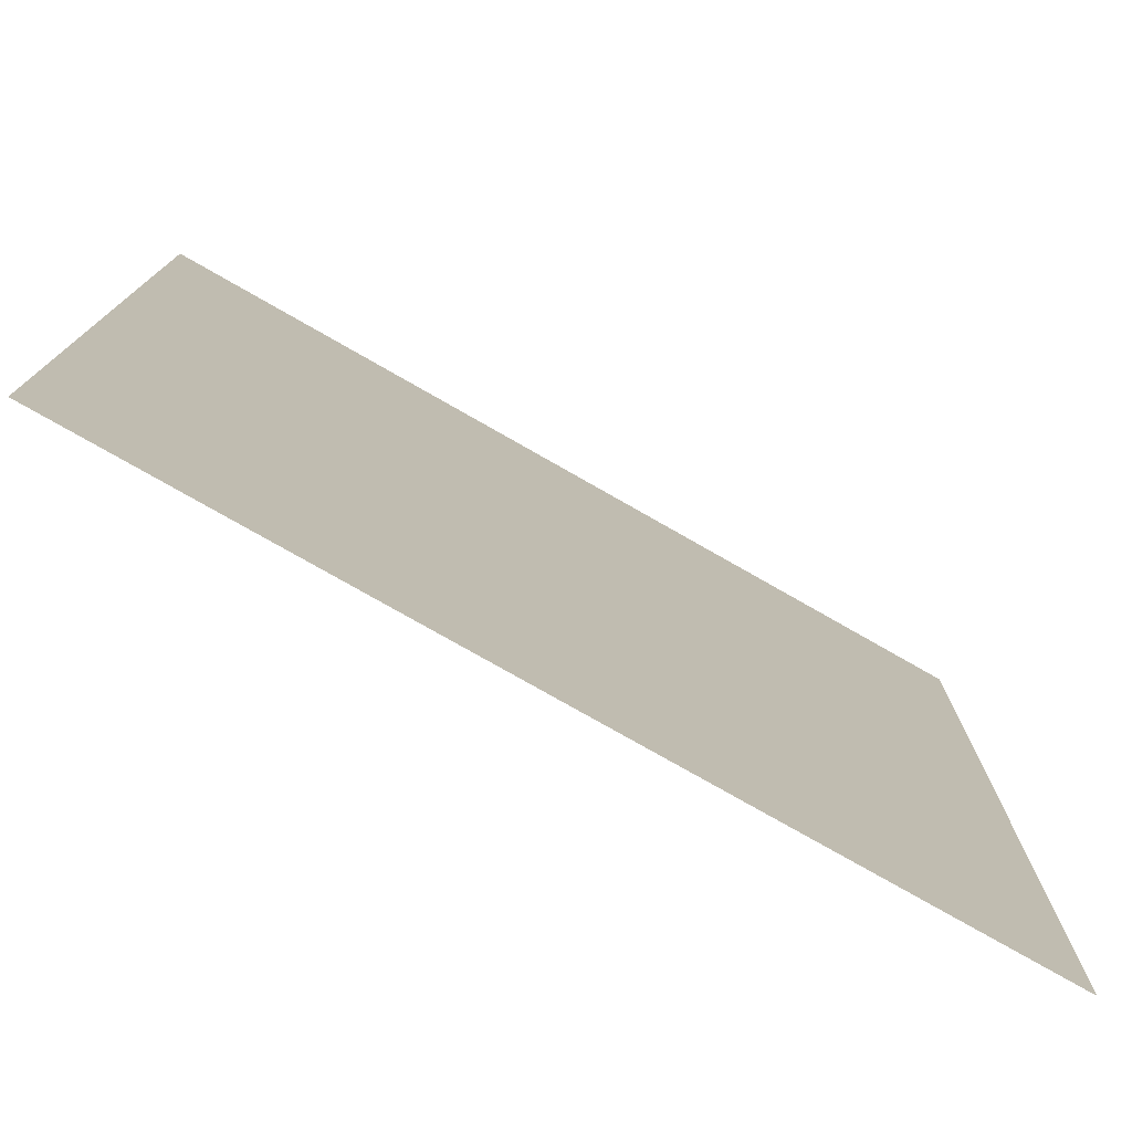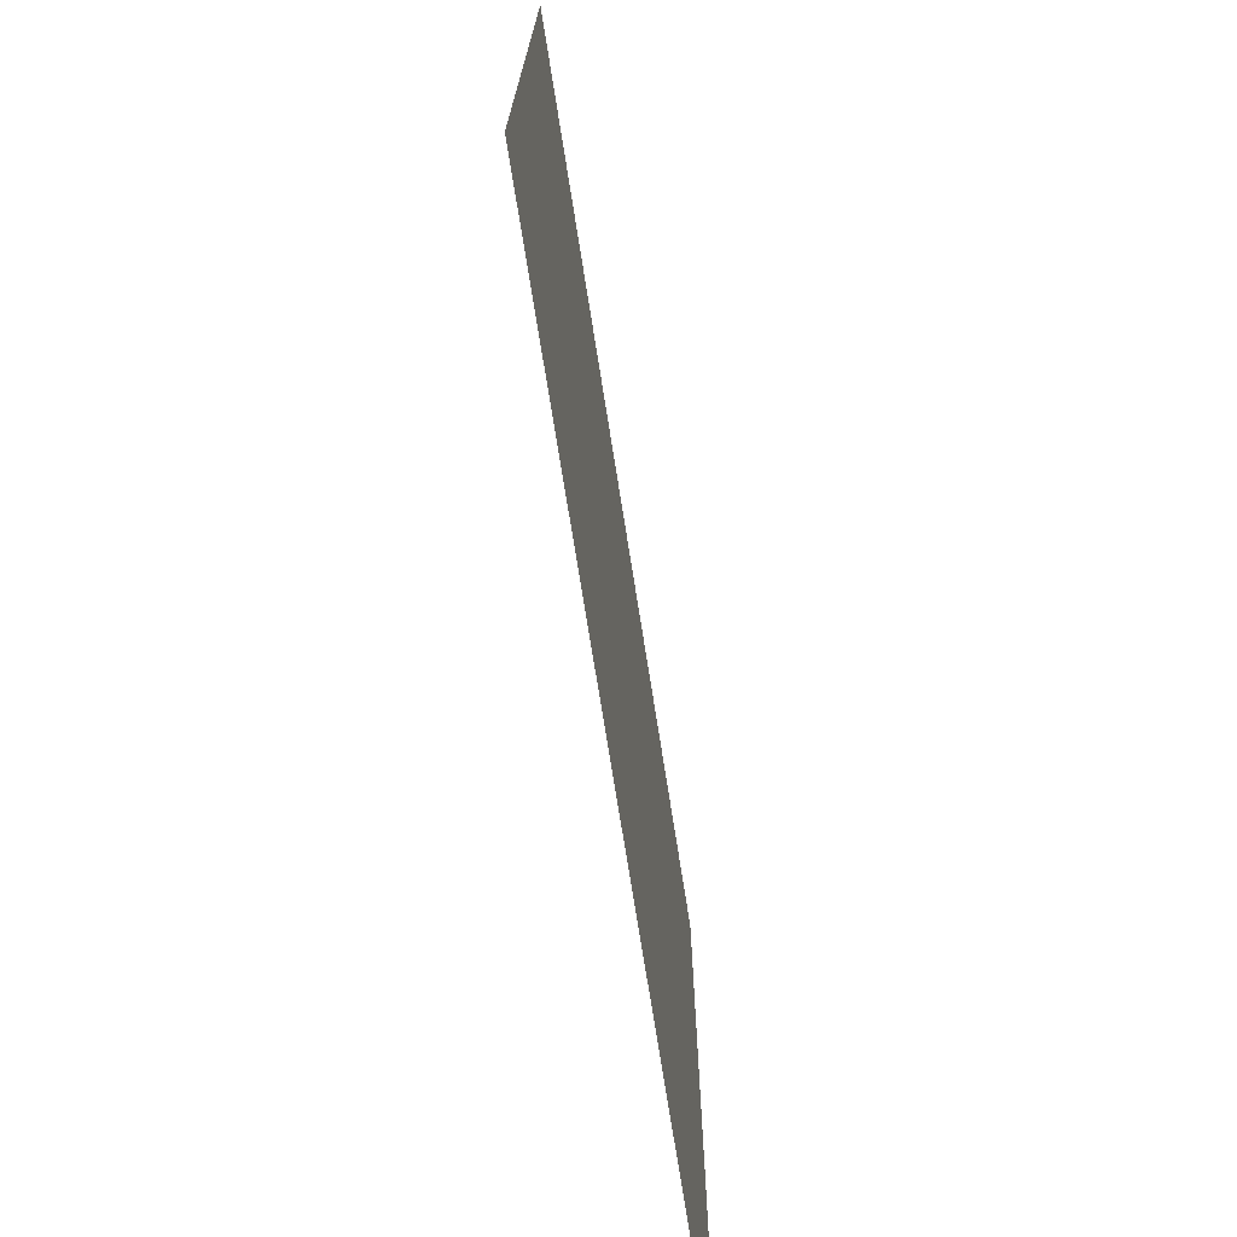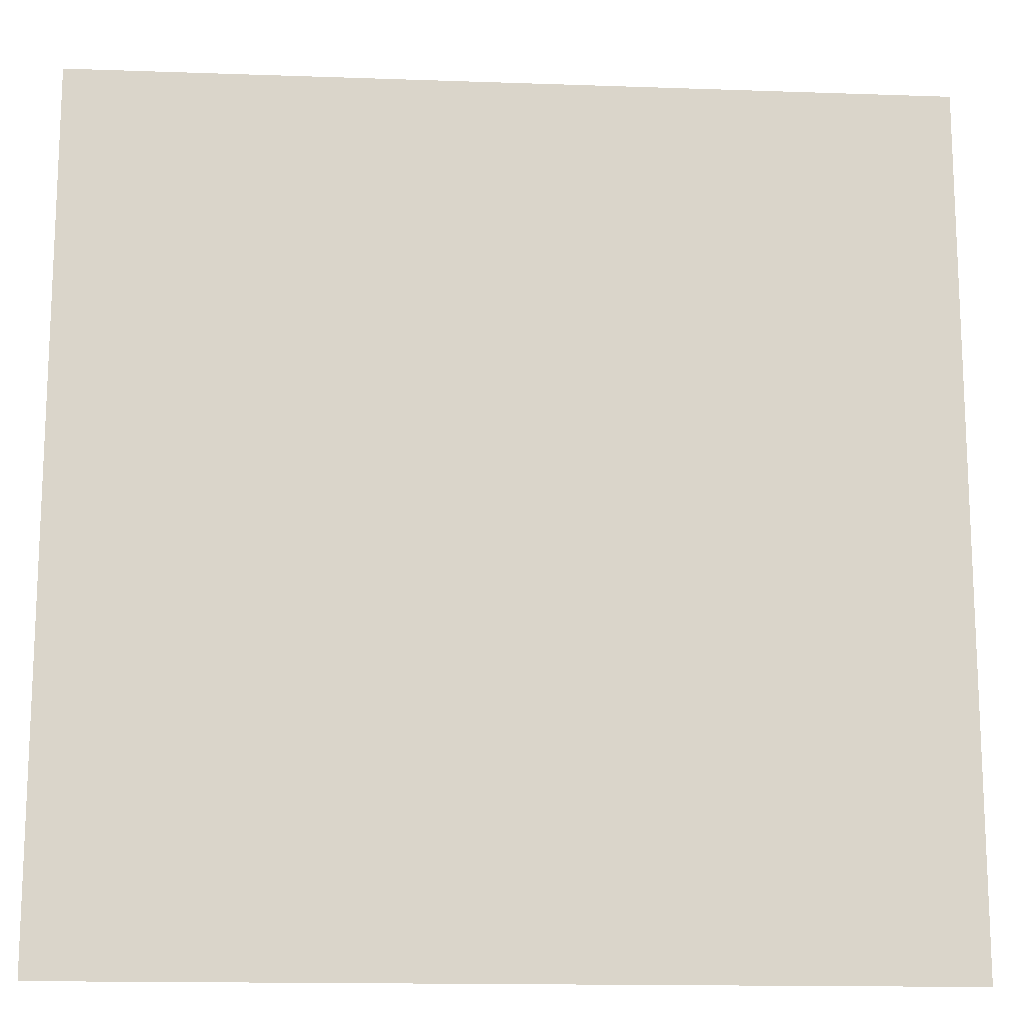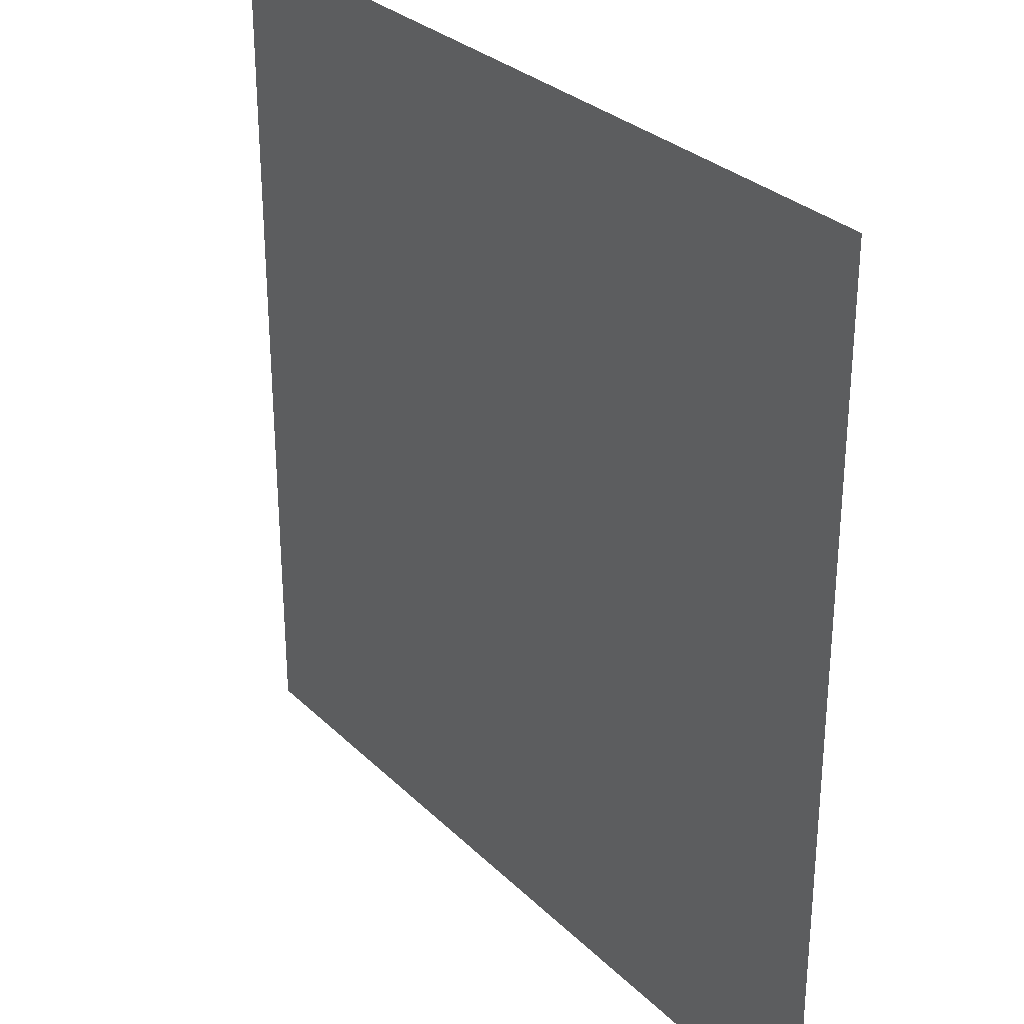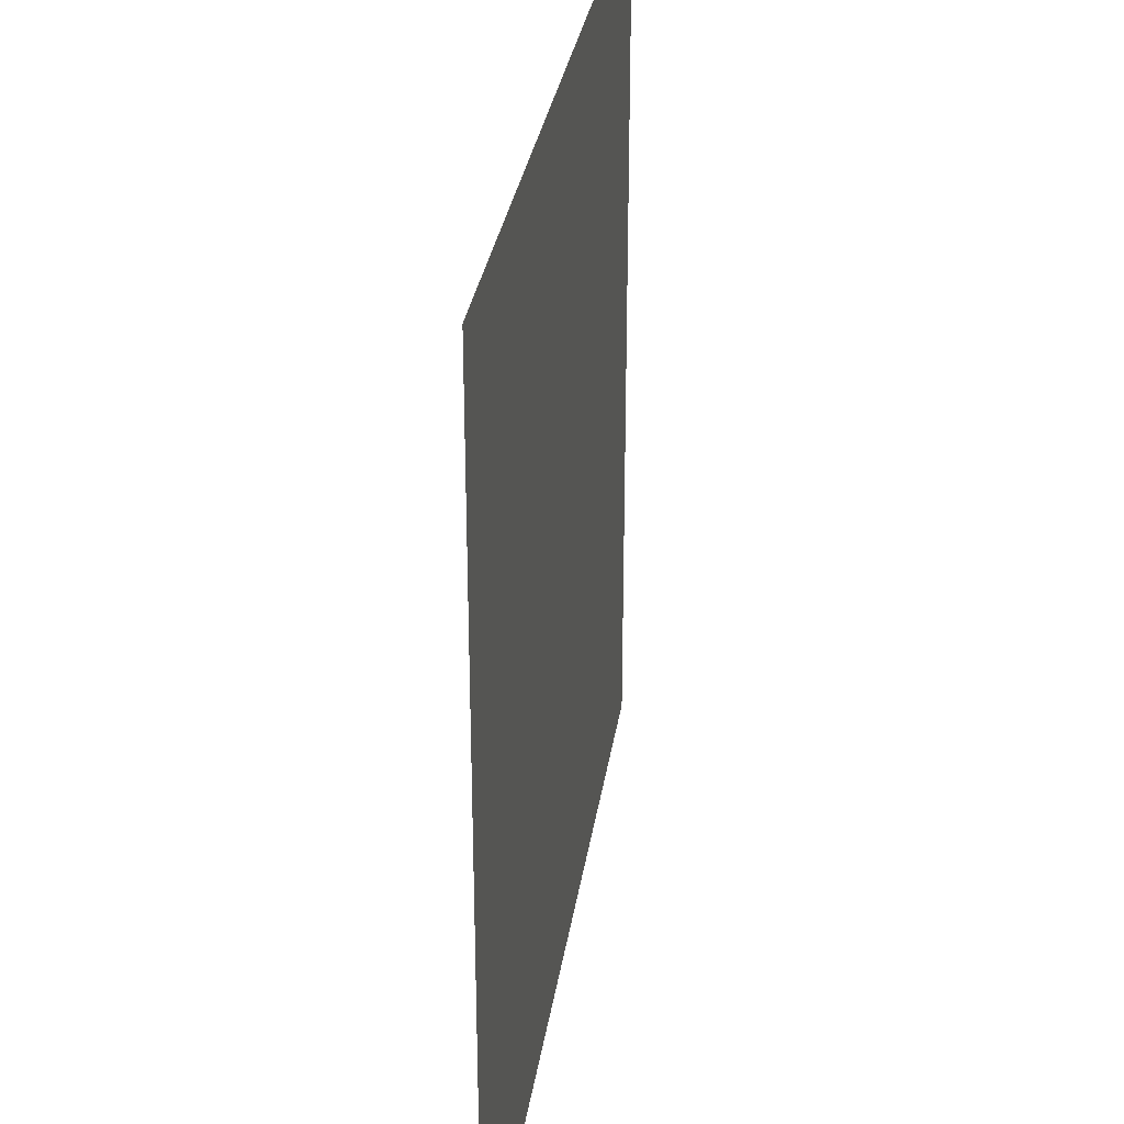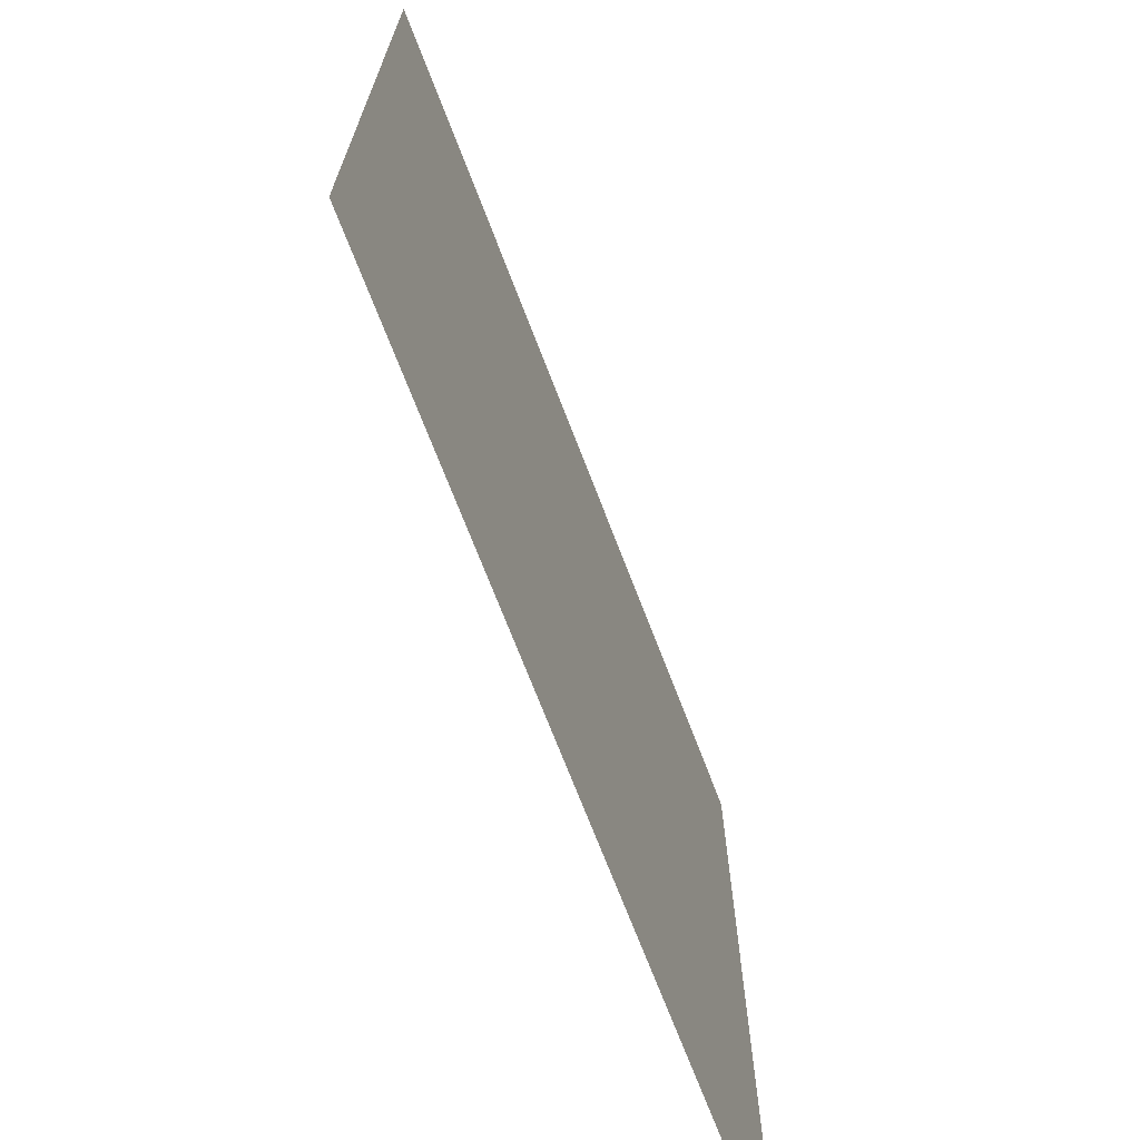
<metadata>
{"format":"obj","ext":"obj","renderer":"f3d","projection":"perspective","resolution":1024,"background":"white","views":[{"elev":-77.3,"azim":-29.7,"up":"+Z"},{"elev":-73.8,"azim":99.0,"up":"+Z"},{"elev":-15.1,"azim":175.7,"up":"+Z"},{"elev":29.7,"azim":54.1,"up":"+Z"},{"elev":30.9,"azim":98.4,"up":"+Z"},{"elev":-70.9,"azim":-69.0,"up":"+Z"}]}
</metadata>
<code>
o mesh24/mesh24-geometry#mesh24-geometry
v 0.5127 -0.49 0.5396
v -0.5319 -0.49 -0.505
v -0.5319 -0.49 0.5396
v 0.5127 -0.49 -0.505
f 1 2 3
f 2 1 4
f 3 2 1
f 4 1 2

</code>
